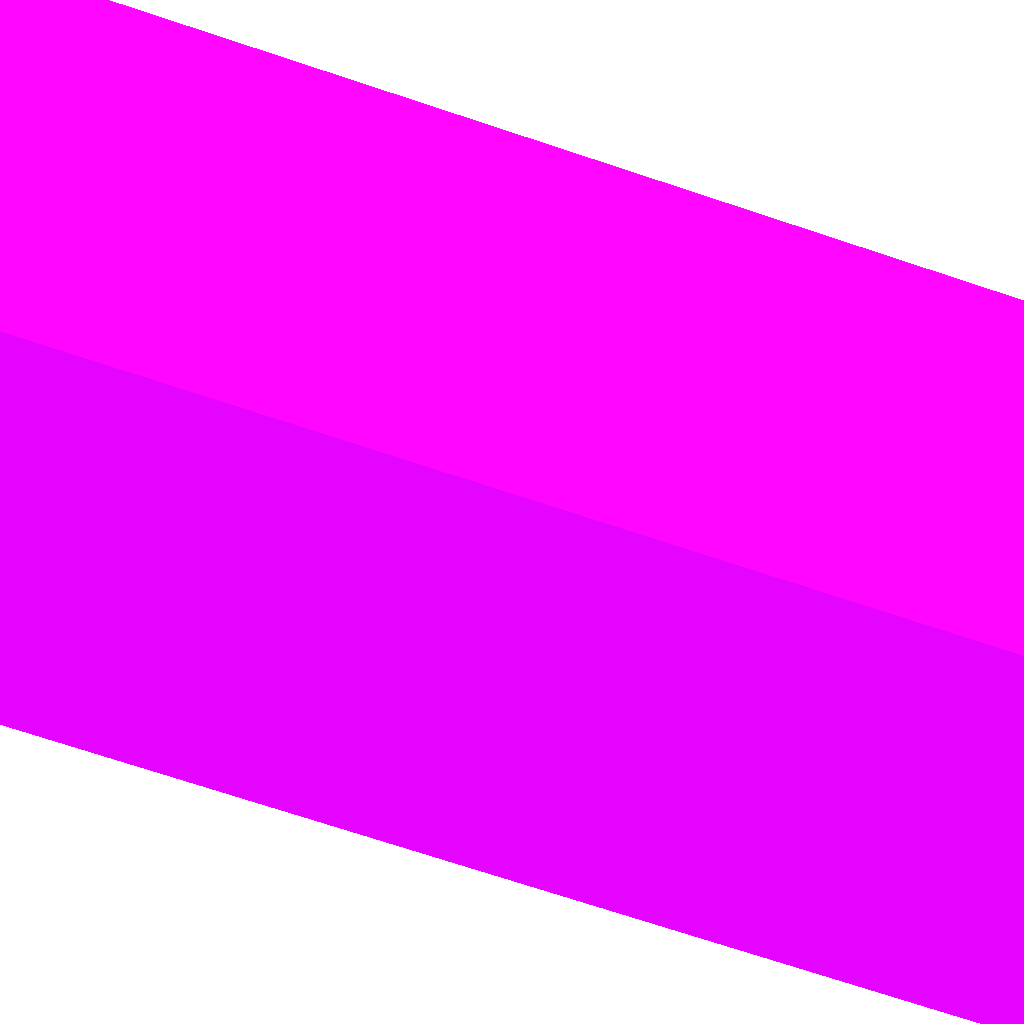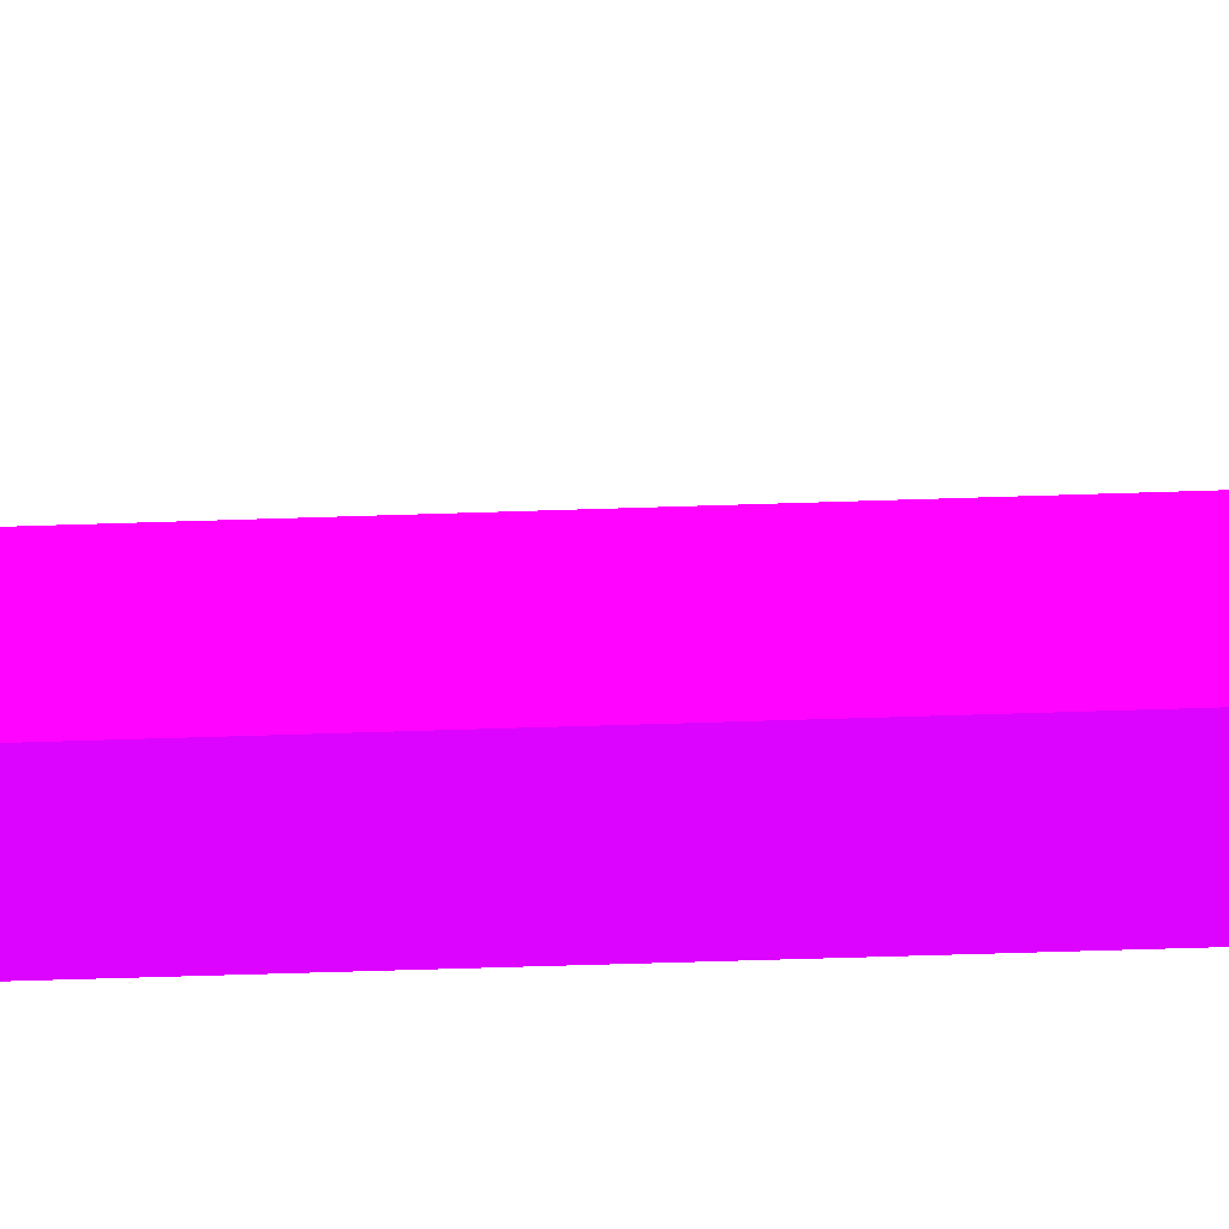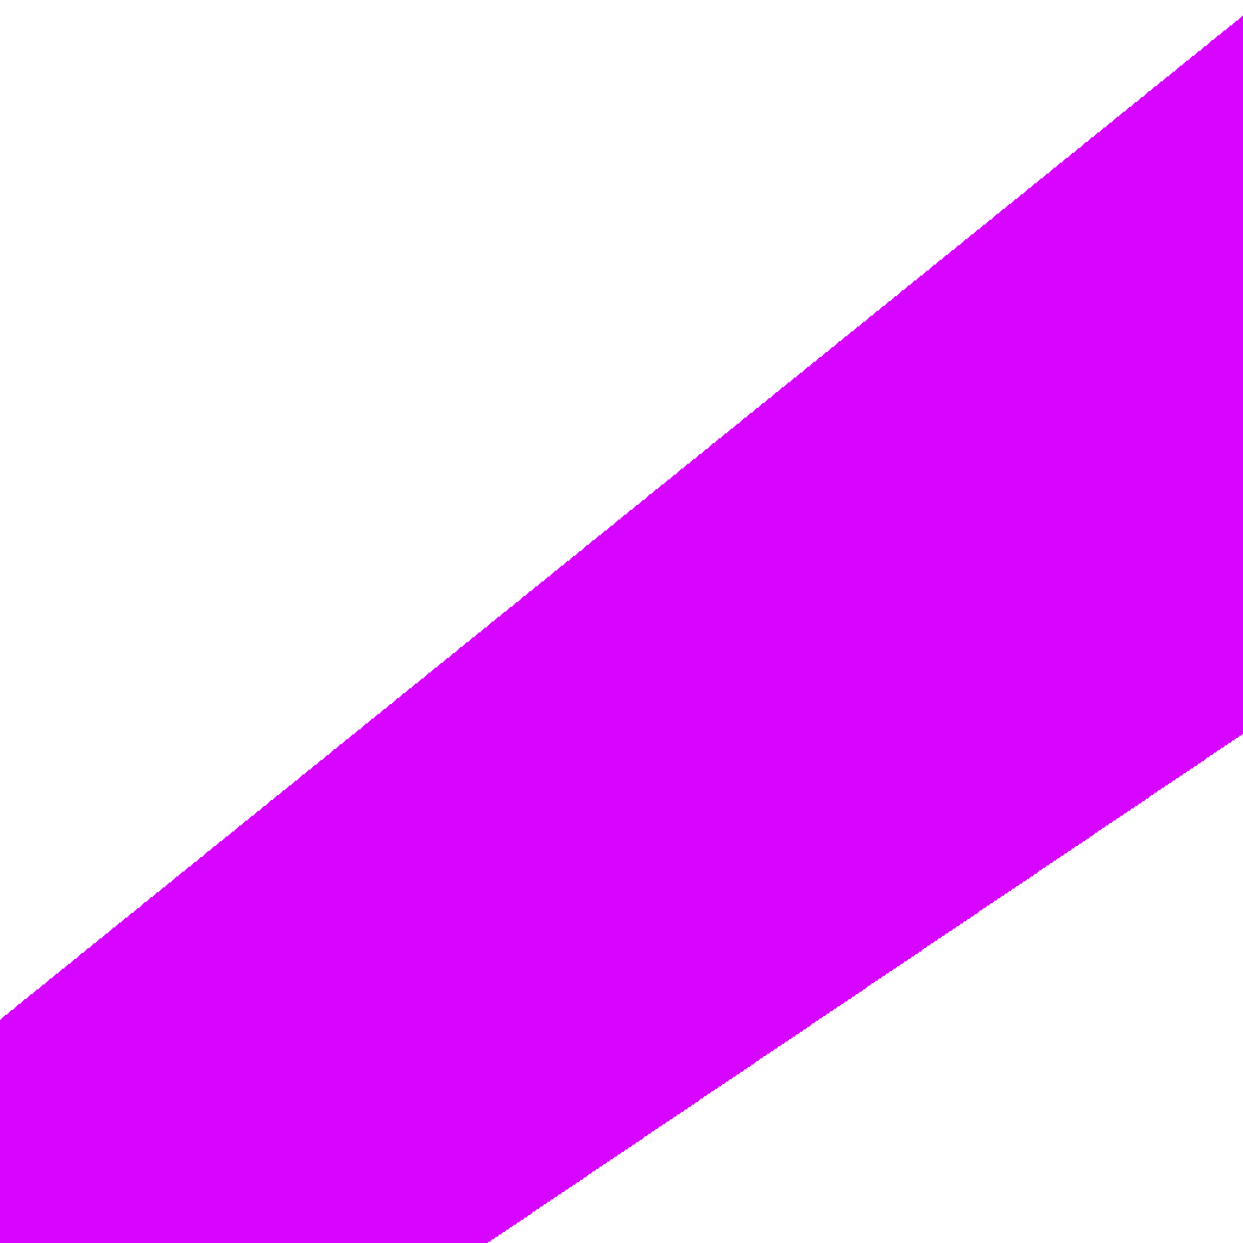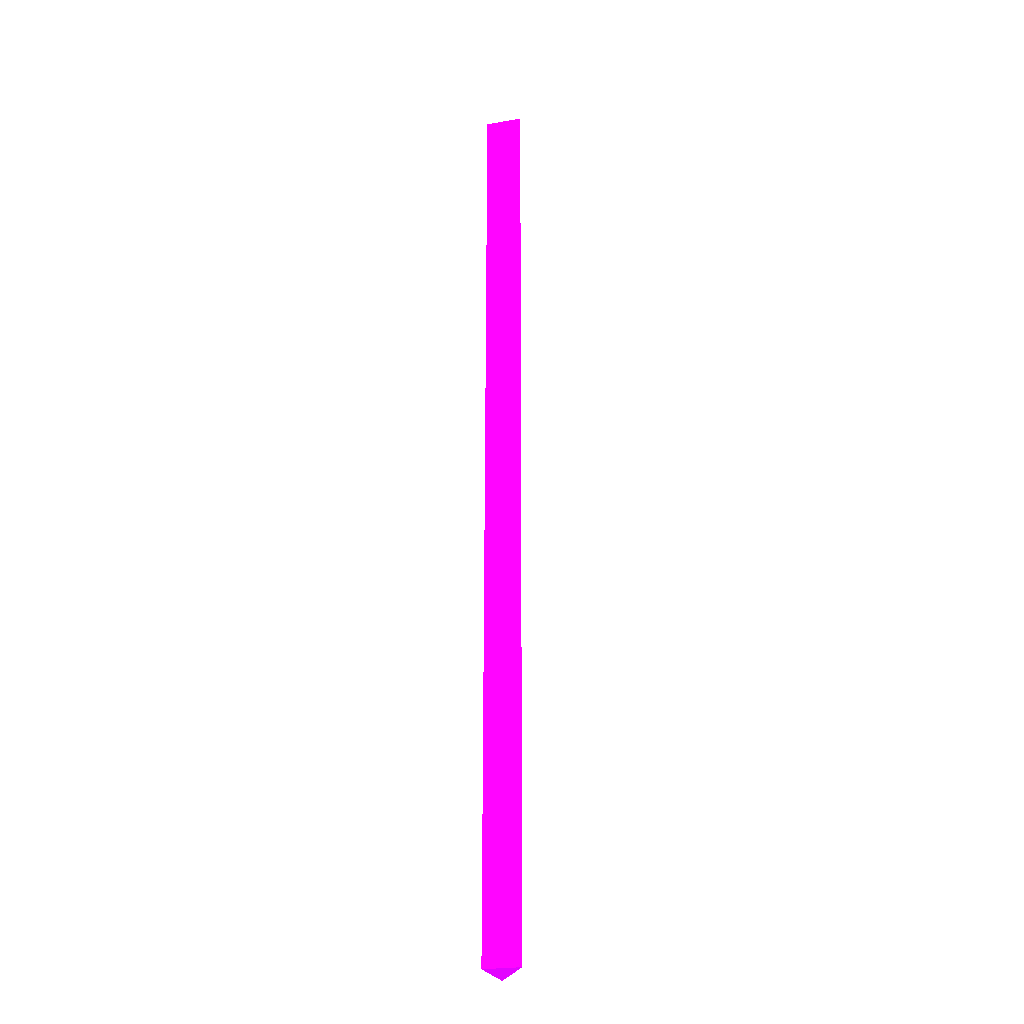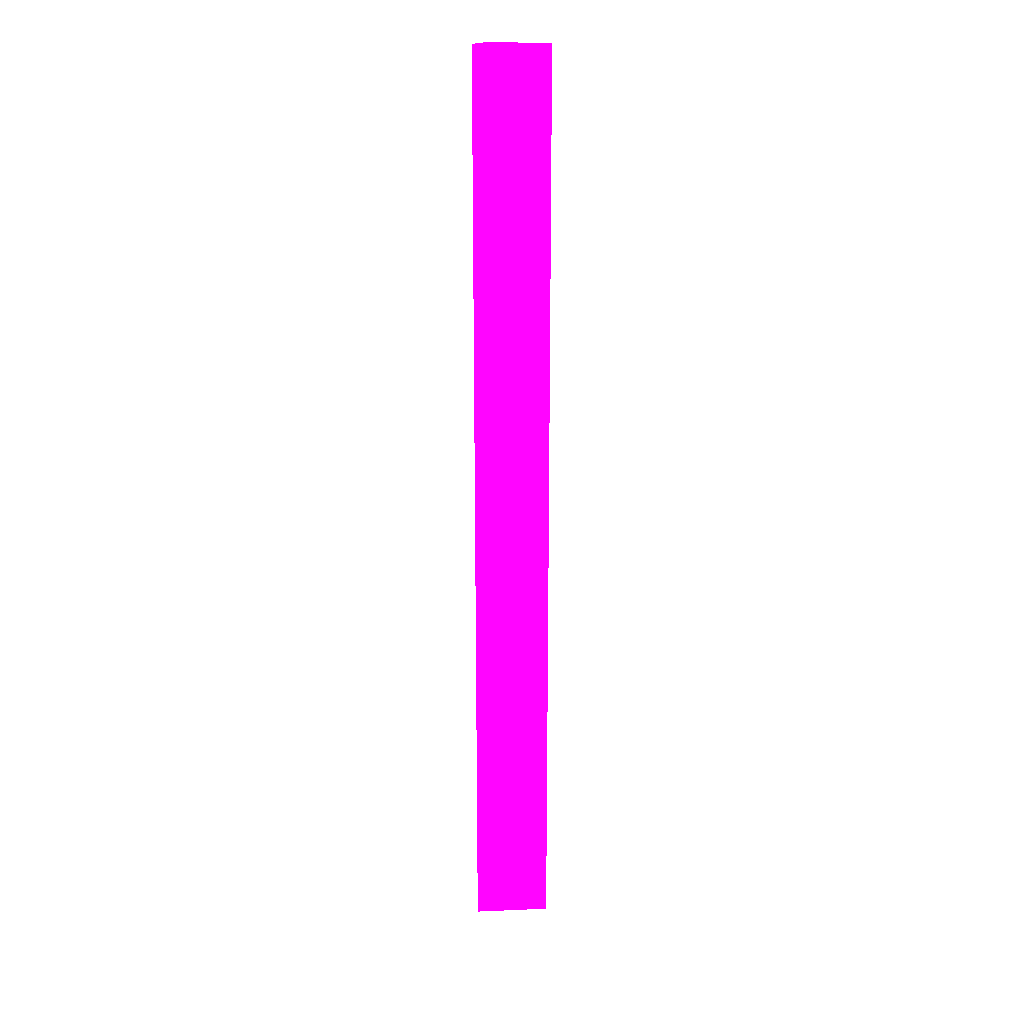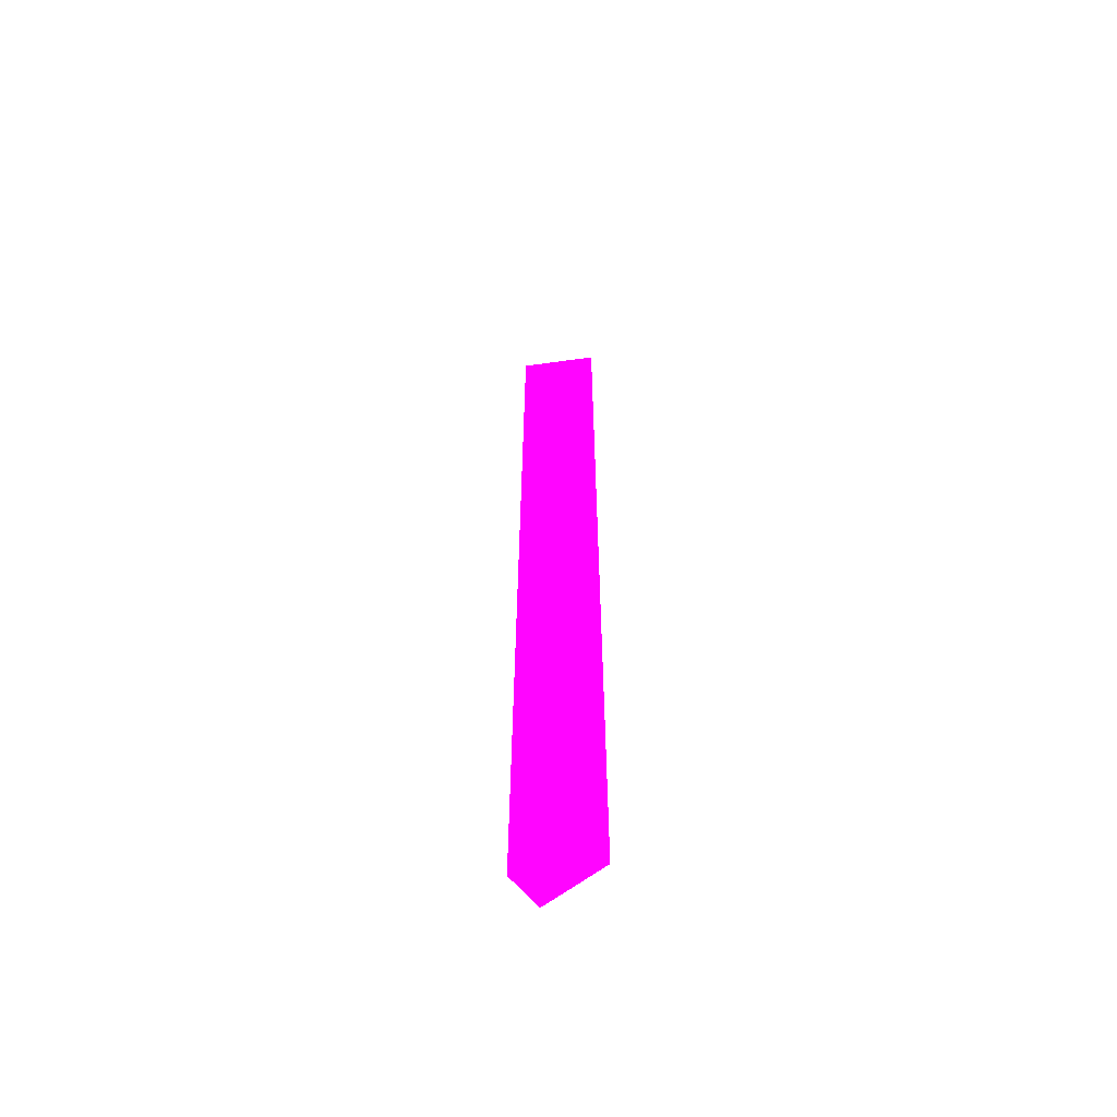
<metadata>
{"format":"obj","ext":"obj","renderer":"f3d","projection":"perspective","resolution":1024,"background":"white","views":[{"elev":-28.1,"azim":56.1,"up":"+Y"},{"elev":-17.2,"azim":-84.3,"up":"+Y"},{"elev":-9.2,"azim":-11.5,"up":"+Y"},{"elev":-24.3,"azim":106.3,"up":"+Z"},{"elev":18.3,"azim":-154.3,"up":"+Z"},{"elev":-60.8,"azim":-141.5,"up":"+Z"}]}
</metadata>
<code>
v 2.525 -6.099 -2.345 0.6667 0.01176 0.9882
v 2.269 -6.249 -2.345 0.6667 0.01176 0.9882
v 2.525 -6.249 -2.345 0.6667 0.01176 0.9882
v 2.525 -6.099 -5.973 0.6667 0.01176 0.9882
v 2.269 -6.249 -5.973 0.6667 0.01176 0.9882
v 2.525 -6.249 -5.973 0.6667 0.01176 0.9882
f 1 2 3
f 1 3 6
f 1 6 4
f 1 4 5
f 1 5 2
f 2 5 6
f 2 6 3
f 4 6 5

</code>
